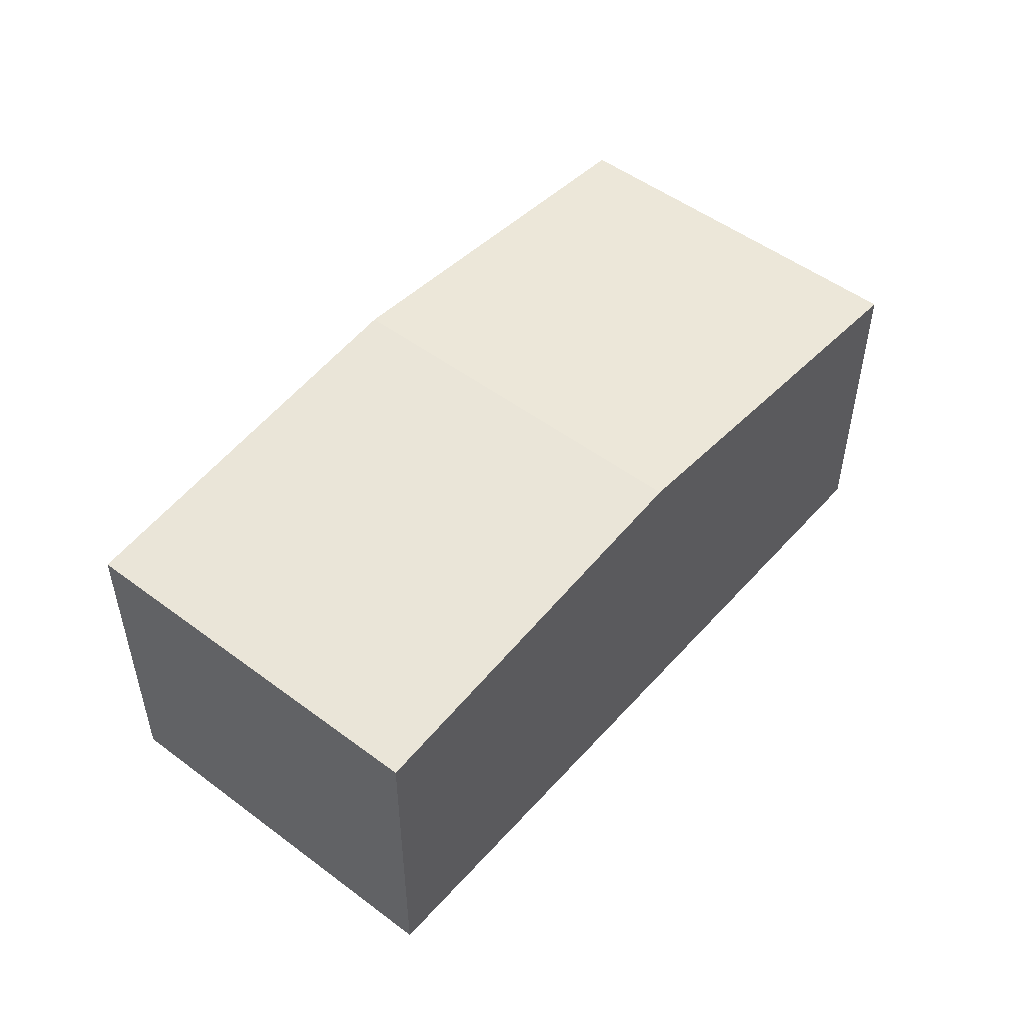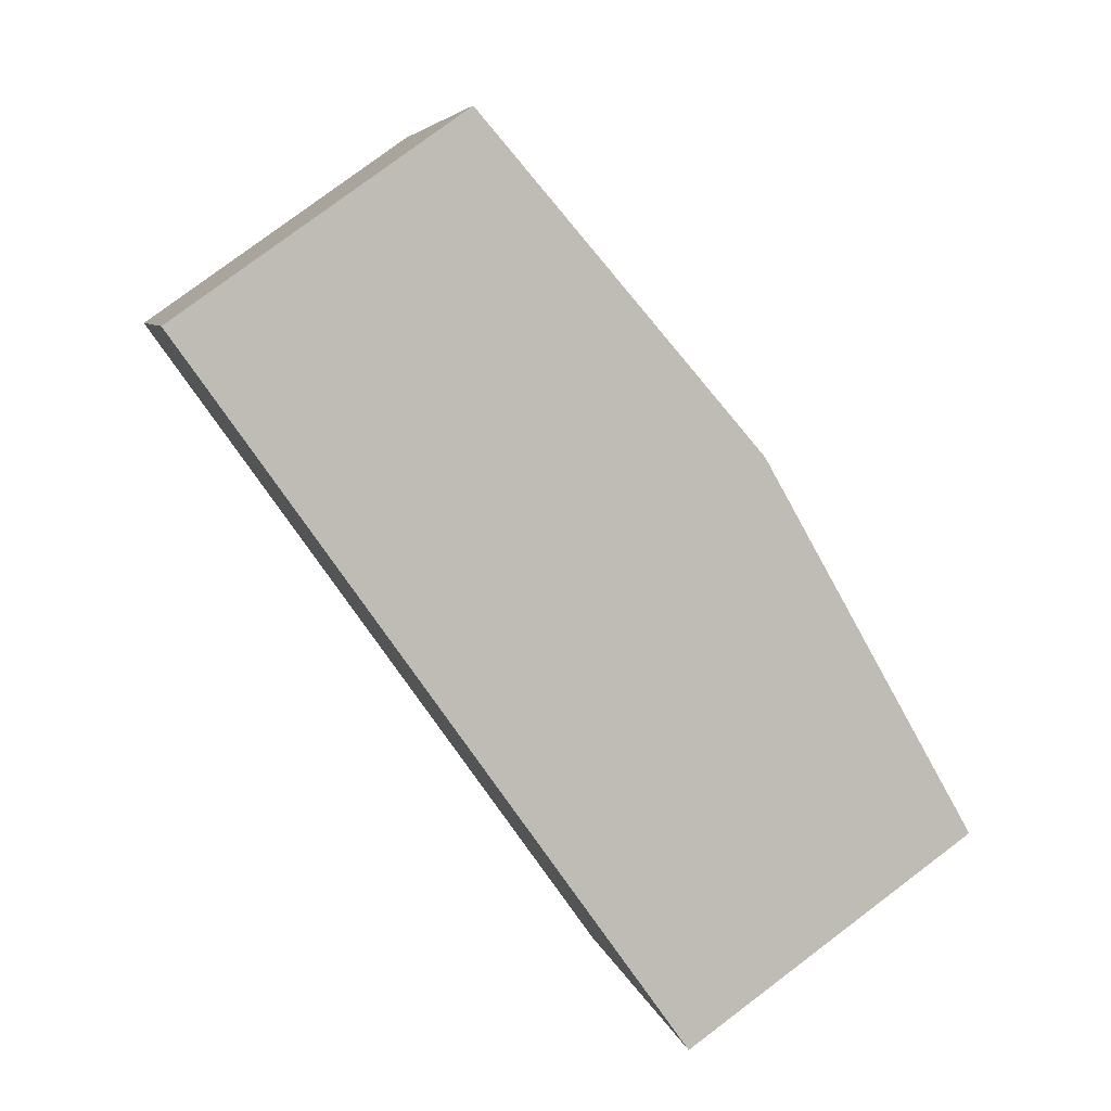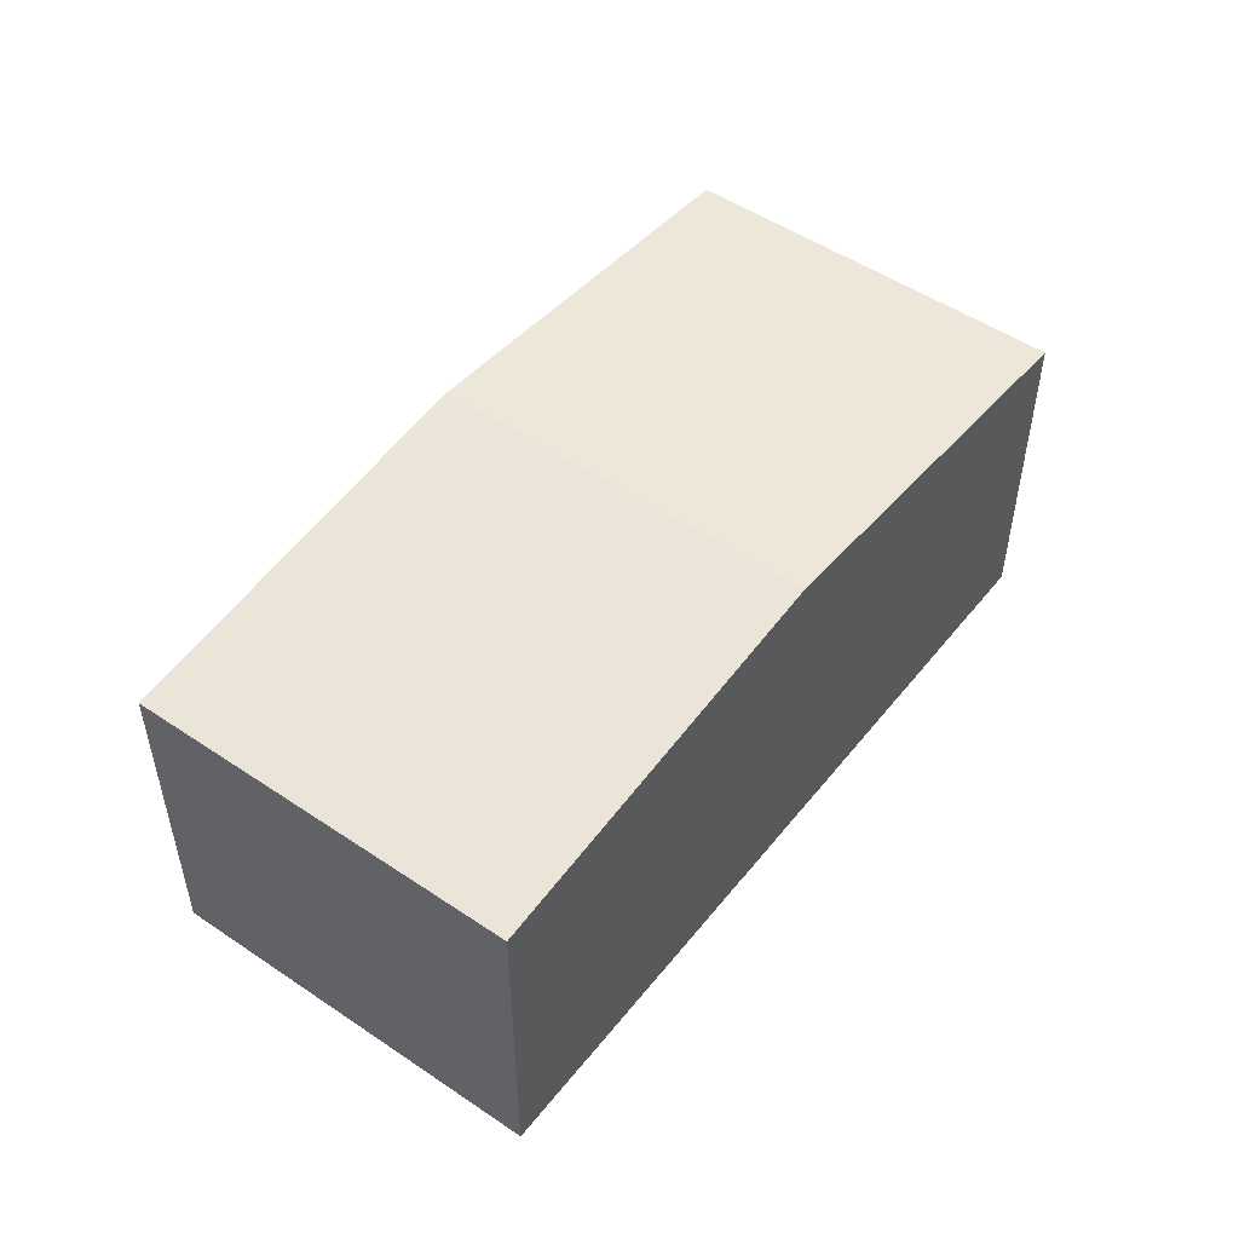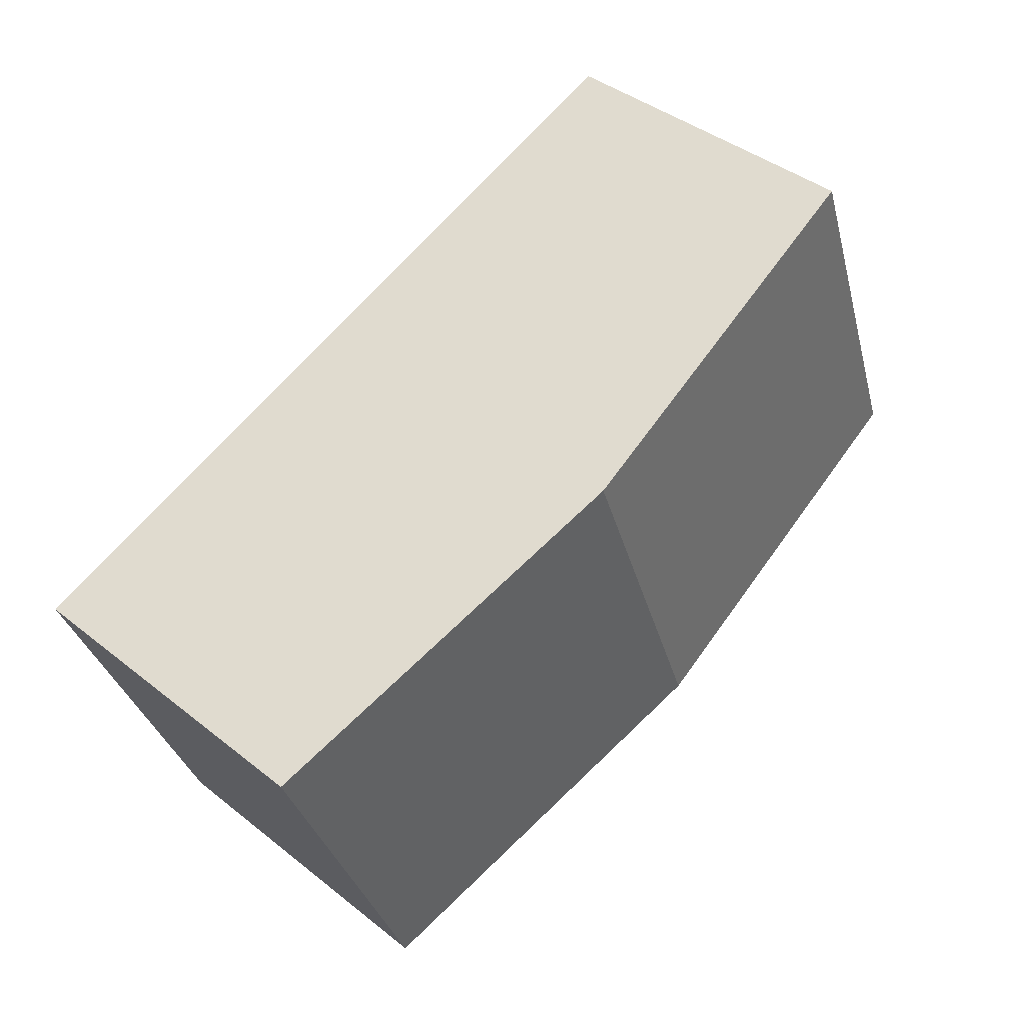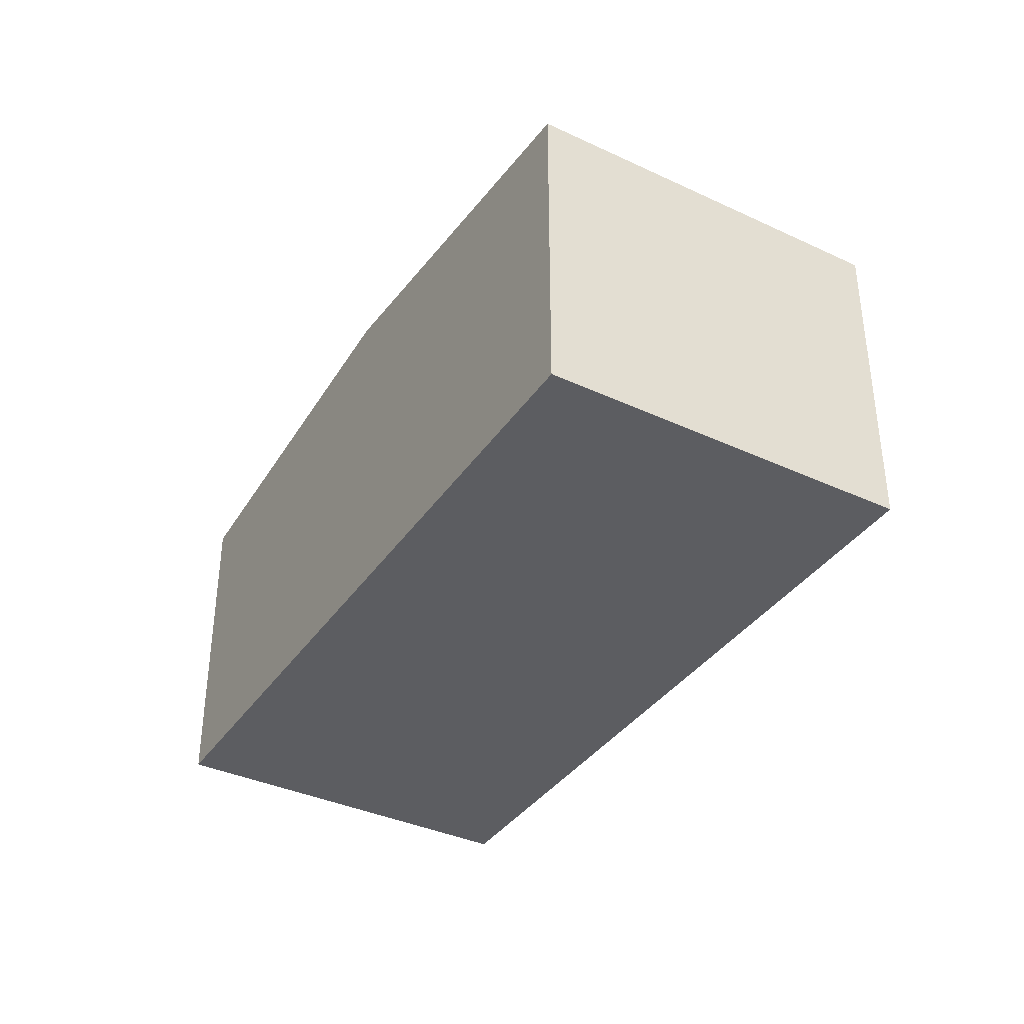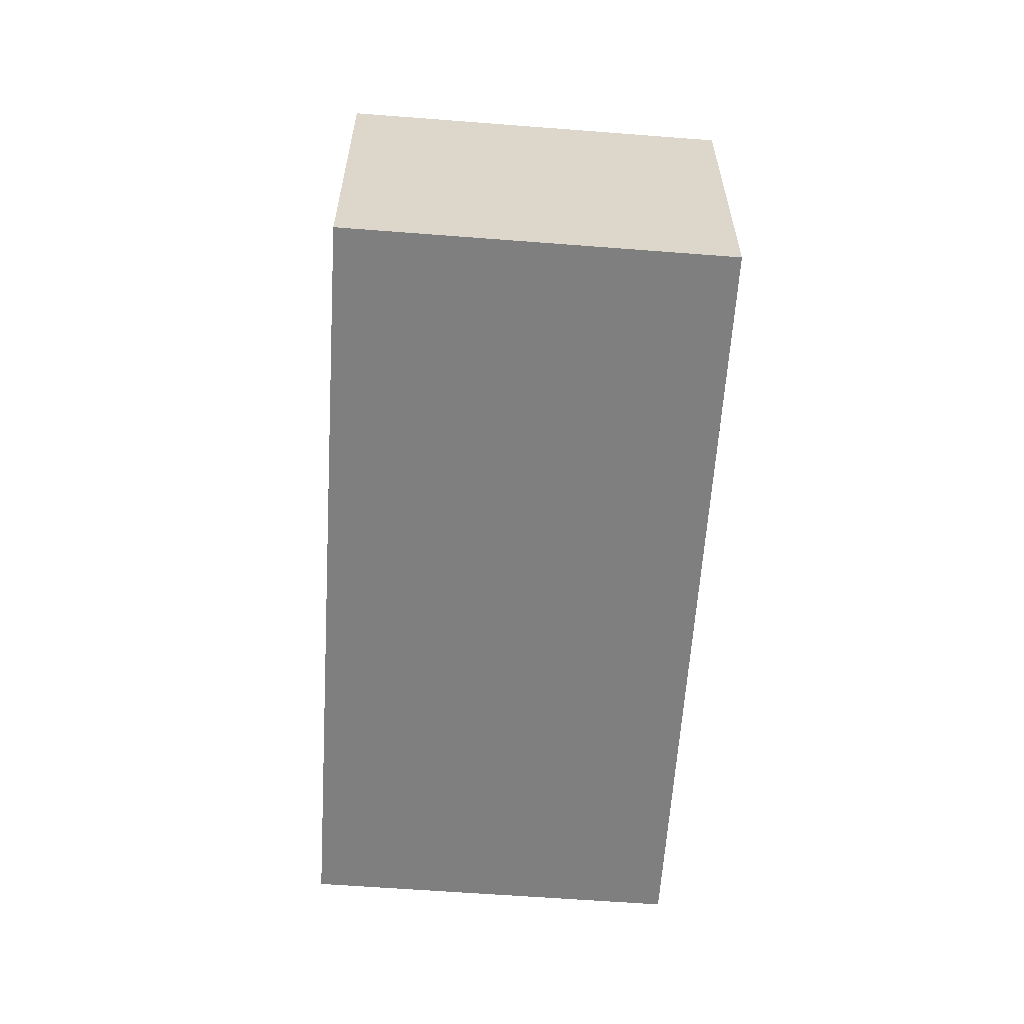
<metadata>
{"format":"obj","ext":"obj","renderer":"f3d","projection":"perspective","resolution":1024,"background":"white","views":[{"elev":51.1,"azim":149.8,"up":"+Y"},{"elev":79.4,"azim":53.1,"up":"+Z"},{"elev":51.2,"azim":-33.1,"up":"+Y"},{"elev":41.3,"azim":133.8,"up":"+Z"},{"elev":-37.0,"azim":79.6,"up":"+Y"},{"elev":-59.9,"azim":106.1,"up":"+Y"}]}
</metadata>
<code>
v  3.933 3.815 -1.406
v  1.42 3.407 3.772
v  5.353 3.815 2.366
v  7.256e-05 3.407 -0.0001079
v  7.865 3.407 -2.812
v  9.285 3.407 0.9601
v  5.353 -1.449e-16 2.366
v  7.865 1.722e-16 -2.812
v  9.285 -5.879e-17 0.9602
v  3.932 8.608e-17 -1.406
v  1.42 -2.31e-16 3.772
v  0 0 0
g defaultobject
f 1 2 3
f 2 1 4
f 5 3 6
f 3 5 1
f 7 8 9
f 8 7 10
f 10 7 11
f 10 11 12
f 6 7 9
f 7 6 3
f 7 3 11
f 11 3 2
f 4 10 12
f 10 4 1
f 10 1 8
f 8 1 5
f 2 12 11
f 12 2 4
f 8 6 9
f 6 8 5

</code>
